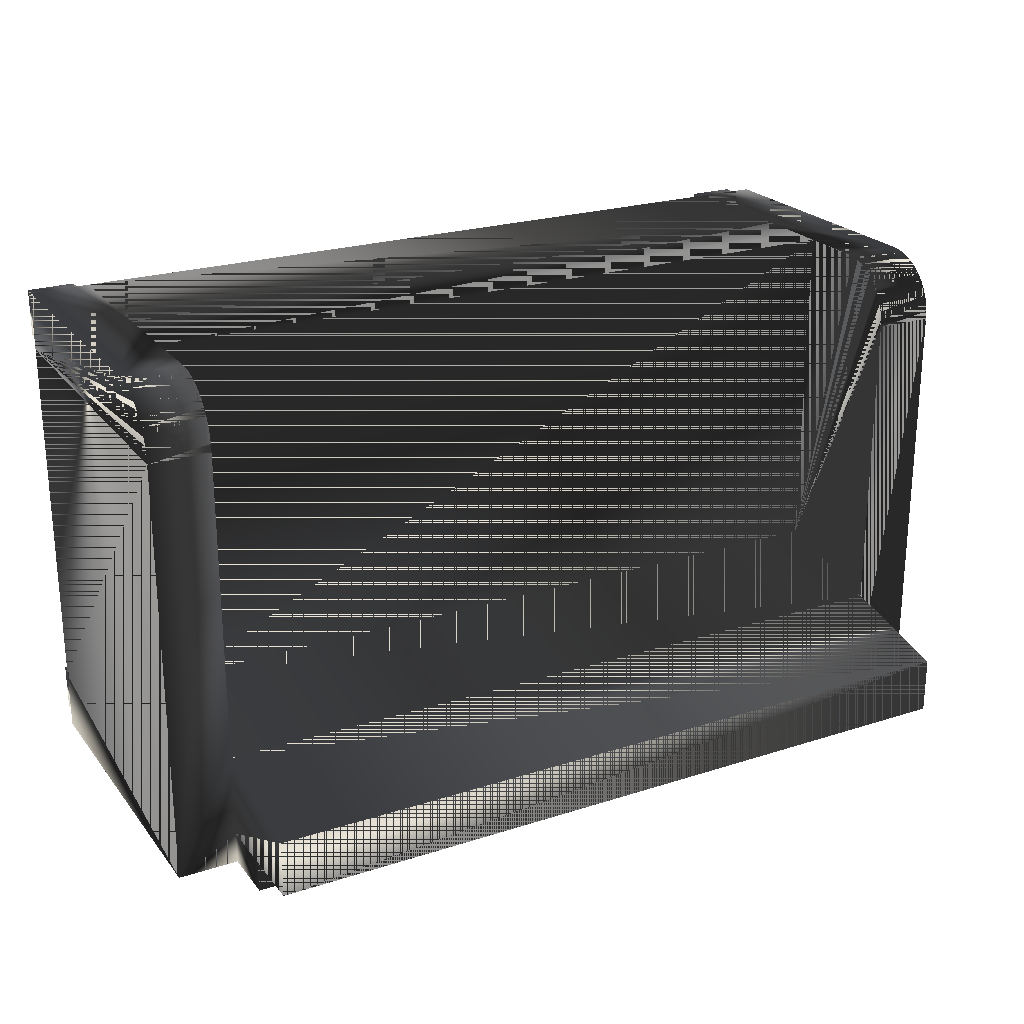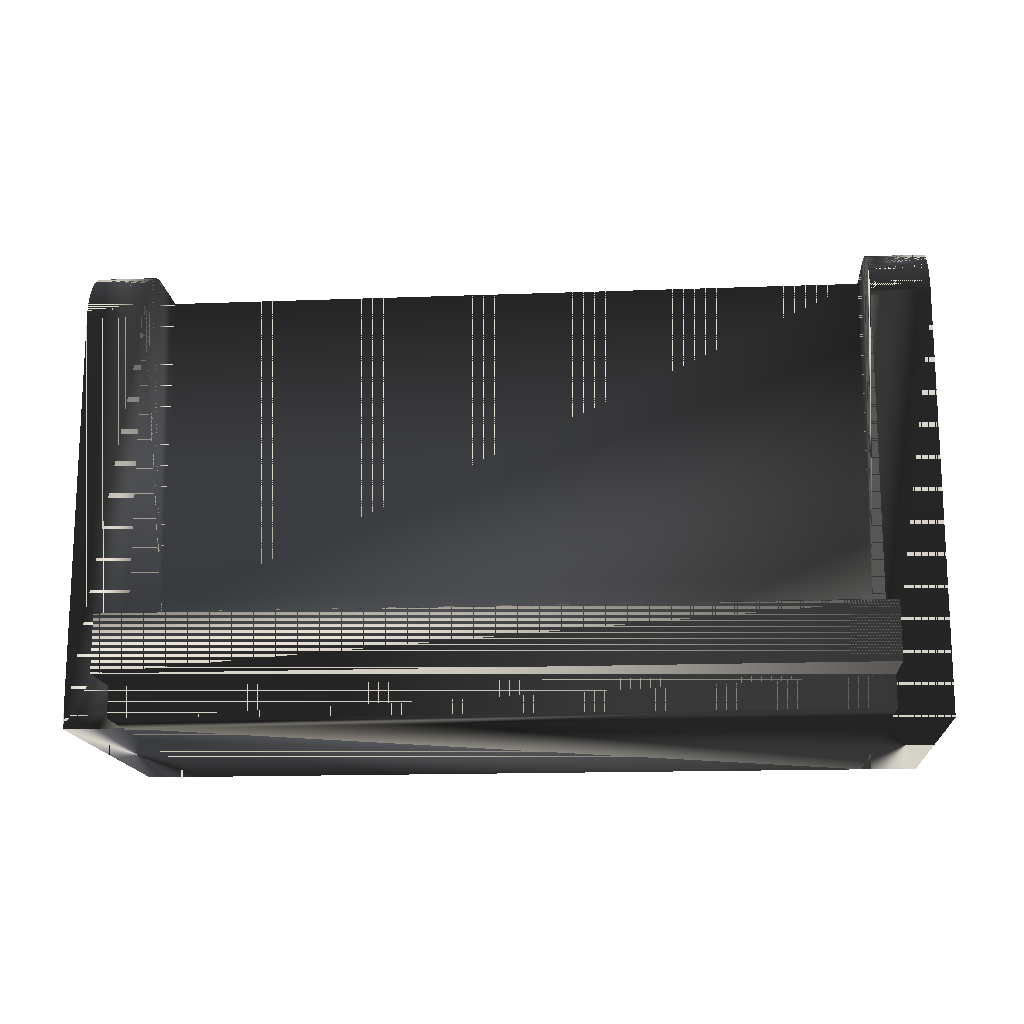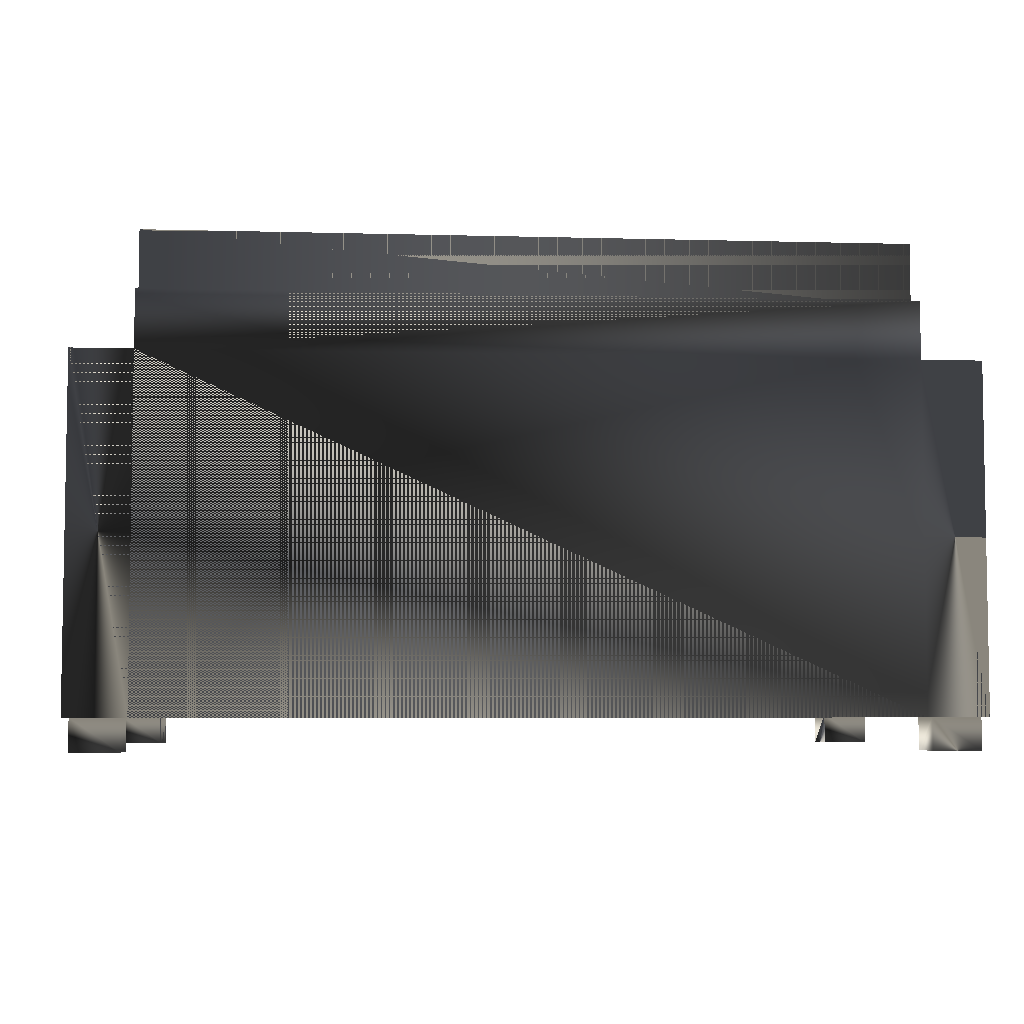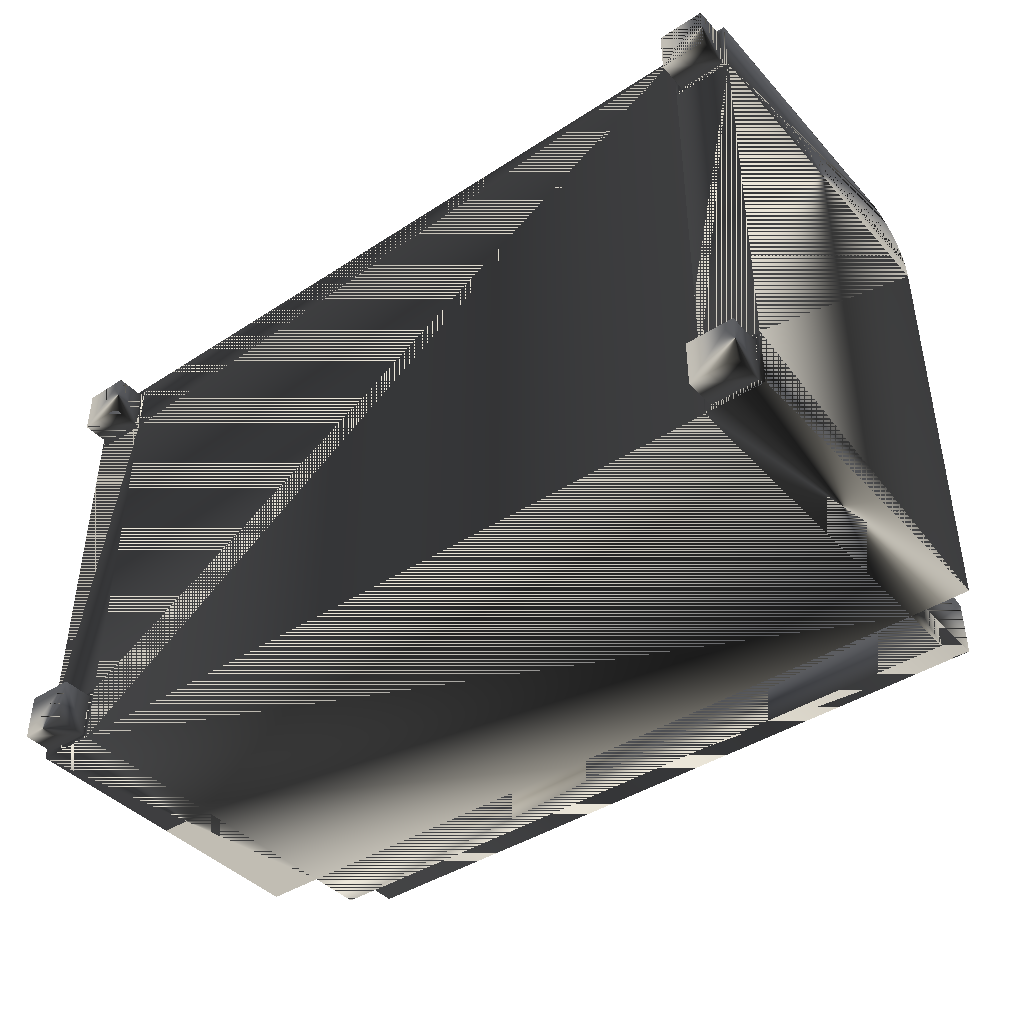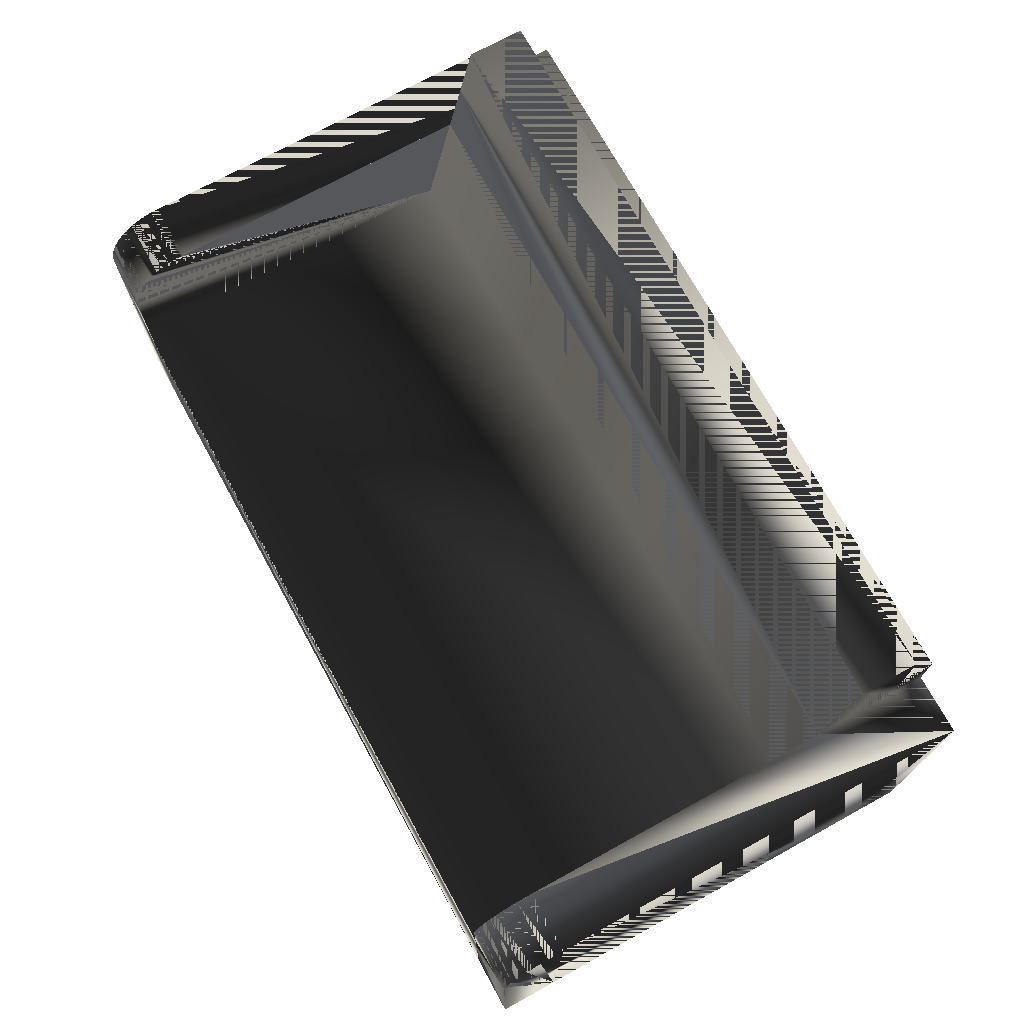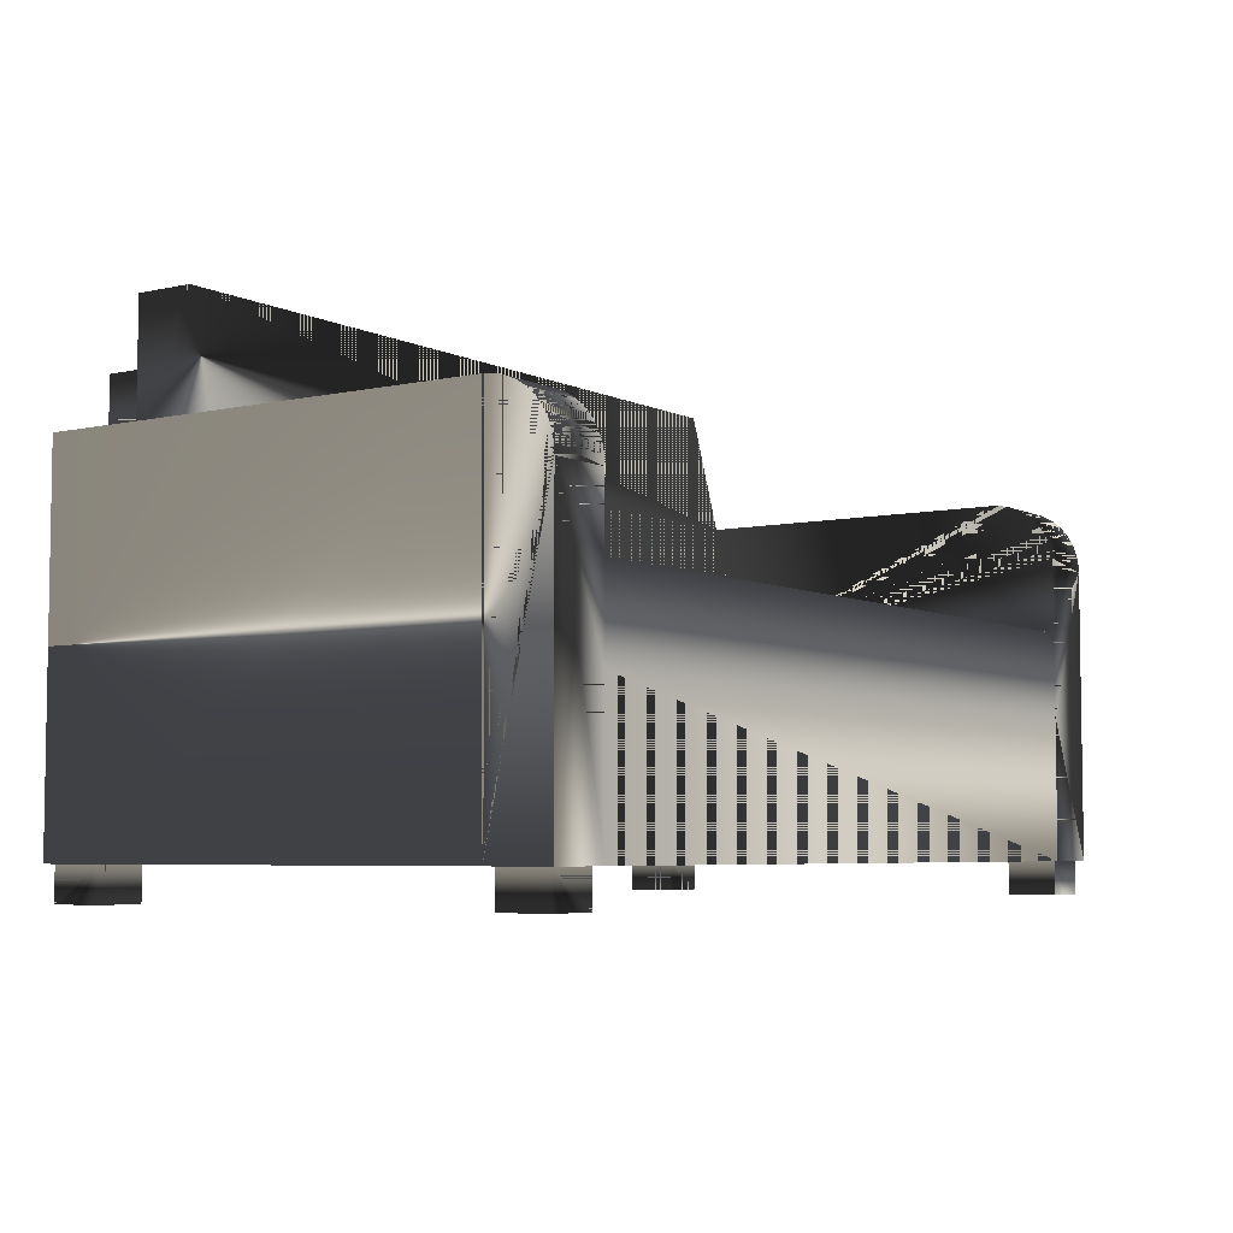
<metadata>
{"format":"obj","ext":"obj","renderer":"f3d","projection":"perspective","resolution":1024,"background":"white","views":[{"elev":23.5,"azim":-28.4,"up":"+Y"},{"elev":-15.4,"azim":4.6,"up":"+Y"},{"elev":-5.4,"azim":-4.8,"up":"+Z"},{"elev":-41.7,"azim":-141.8,"up":"+Y"},{"elev":72.4,"azim":-118.8,"up":"+Z"},{"elev":-5.4,"azim":124.5,"up":"+Z"}]}
</metadata>
<code>
v 0.3354 0.2135 0.1466
v 0.3895 0.2202 0.1433
v 0.3895 0.2135 0.1466
v 0.3354 0.2202 0.1433
v 0.3354 0.2064 0.1489
v 0.3354 -0.06424 0.03695
v 0.3895 0.2265 0.1392
v 0.3895 0.2064 0.1489
v 0.3354 0.2265 0.1392
v 0.3354 0.1991 0.1503
v 0.3354 0.2321 0.1343
v 0.3895 0.2321 0.1343
v 0.3895 0.1991 0.1503
v 0.3354 0.1916 0.1507
v 0.3354 0.237 0.1287
v 0.3895 0.237 0.1287
v 0.3895 0.1916 0.1507
v 0.3354 -0.09048 0.1507
v 0.3354 0.2411 0.1224
v 0.3895 0.2411 0.1224
v 0.3354 0.1944 -0.1563
v 0.3895 -0.141 -0.1563
v 0.3895 0.1944 -0.1563
v 0.3354 -0.195 0.1507
v 0.3354 -0.1666 0.1507
v -0.3354 -0.06424 0.03695
v 0.3354 -0.141 -0.1563
v 0.3354 0.2444 0.1157
v 0.3895 0.2444 0.1157
v 0.3838 0.2001 -0.1563
v 0.3895 -0.195 0.1507
v 0.3354 -0.1154 0.2587
v -0.3354 -0.09048 0.1507
v 0.3354 0.2485 0.03695
v 0.3354 0.2467 0.1086
v 0.3895 0.2467 0.1086
v -0.3354 0.2485 -0.1563
v 0.3838 -0.1467 -0.1563
v 0.3838 0.2428 -0.1563
v 0.3411 0.2001 -0.1563
v 0.3895 -0.195 -0.1563
v 0.3354 -0.1666 0.2018
v 0.3354 -0.195 -0.1563
v 0.3354 -0.1666 0.2587
v -0.3354 0.1916 0.1507
v -0.3354 -0.06424 -0.1563
v -0.3354 0.2485 0.03695
v 0.3354 0.2481 0.1013
v 0.3354 0.2485 -0.03412
v 0.3354 0.2485 -0.1563
v 0.3895 0.2481 0.1013
v 0.3411 -0.1467 -0.1563
v 0.3895 0.2485 -0.1563
v 0.3838 0.2001 -0.1848
v 0.3838 -0.1893 -0.1563
v 0.3354 -0.195 0.2018
v -0.3354 -0.195 0.1507
v -0.3354 -0.1666 0.2587
v -0.3354 -0.1154 0.2587
v 0.3411 -0.1893 -0.1563
v -0.3354 0.1991 0.1503
v -0.3894 -0.195 0.1507
v -0.3354 -0.141 -0.1563
v -0.3354 0.1944 -0.1563
v -0.3354 0.2481 0.1013
v 0.3354 0.2485 0.09381
v 0.3895 0.2485 0.09381
v -0.3354 -0.195 -0.1563
v 0.3411 -0.1467 -0.1848
v 0.3838 0.2428 -0.1848
v 0.3411 0.2001 -0.1848
v 0.3411 0.2428 -0.1563
v 0.3838 -0.1893 -0.1848
v -0.3354 -0.195 0.2018
v -0.3354 -0.1666 0.1507
v -0.3354 0.2064 0.1489
v -0.3894 0.1916 0.1507
v -0.3894 0.1944 -0.1563
v -0.3354 0.2485 0.09381
v -0.3354 0.2467 0.1086
v -0.3354 0.2485 -0.03412
v 0.3838 -0.1467 -0.1848
v 0.3411 0.2428 -0.1848
v -0.3354 -0.1666 0.2018
v -0.3354 0.2135 0.1466
v -0.3894 0.1991 0.1503
v -0.3894 -0.141 -0.1563
v -0.3411 -0.1467 -0.1563
v -0.3411 0.2428 -0.1563
v -0.3411 0.2001 -0.1563
v -0.3894 0.2485 0.09381
v -0.3354 0.2444 0.1157
v -0.3894 0.2481 0.1013
v -0.3894 0.2485 -0.1563
v 0.3411 -0.1893 -0.1848
v -0.3894 -0.195 -0.1563
v -0.3354 0.2202 0.1433
v -0.3894 0.2064 0.1489
v -0.3411 -0.1893 -0.1563
v -0.3838 0.2001 -0.1563
v -0.3354 0.2411 0.1224
v -0.3894 0.2467 0.1086
v -0.3354 0.2265 0.1392
v -0.3894 0.2135 0.1466
v -0.3838 -0.1893 -0.1563
v -0.3838 -0.1467 -0.1563
v -0.3411 -0.1893 -0.1848
v -0.3838 0.2428 -0.1563
v -0.3411 0.2001 -0.1848
v -0.3354 0.237 0.1287
v -0.3894 0.2444 0.1157
v -0.3354 0.2321 0.1343
v -0.3894 0.2202 0.1433
v -0.3838 -0.1467 -0.1848
v -0.3411 -0.1467 -0.1848
v -0.3838 0.2428 -0.1848
v -0.3411 0.2428 -0.1848
v -0.3838 0.2001 -0.1848
v -0.3894 0.2411 0.1224
v -0.3894 0.2265 0.1392
v -0.3838 -0.1893 -0.1848
v -0.3894 0.237 0.1287
v -0.3894 0.2321 0.1343
f 1 2 3
f 2 1 4
f 3 5 1
f 6 4 1
f 4 7 2
f 5 3 8
f 6 1 5
f 6 9 4
f 7 4 9
f 8 10 5
f 6 5 10
f 6 11 9
f 9 12 7
f 10 8 13
f 6 10 14
f 6 15 11
f 12 9 11
f 12 15 16
f 14 13 17
f 13 14 10
f 6 14 18
f 6 19 15
f 15 12 11
f 16 19 20
f 19 16 15
f 21 22 23
f 17 24 14
f 14 25 18
f 18 26 6
f 27 6 18
f 18 6 27
f 6 28 19
f 20 28 29
f 28 20 19
f 22 21 27
f 23 30 21
f 24 17 31
f 14 24 25
f 25 32 18
f 27 18 25
f 25 18 27
f 26 18 33
f 26 34 6
f 21 6 27
f 27 6 21
f 6 35 28
f 29 35 36
f 35 29 28
f 21 37 27
f 38 22 27
f 30 23 39
f 21 30 40
f 22 38 41
f 41 24 31
f 24 42 25
f 43 25 24
f 24 25 43
f 32 25 44
f 33 18 32
f 27 25 43
f 43 25 27
f 45 26 33
f 33 46 26
f 26 46 33
f 34 26 47
f 34 48 6
f 6 49 34
f 34 49 6
f 50 6 21
f 21 6 50
f 6 48 35
f 36 48 51
f 48 36 35
f 37 21 50
f 27 37 43
f 38 27 52
f 53 39 23
f 39 54 30
f 54 40 30
f 21 40 50
f 55 41 38
f 24 41 43
f 42 24 56
f 44 25 42
f 43 57 24
f 58 32 44
f 33 32 59
f 43 60 27
f 61 26 45
f 33 62 45
f 46 33 63
f 63 33 46
f 64 26 46
f 46 26 64
f 65 47 26
f 37 47 26
f 26 47 37
f 47 49 34
f 48 34 66
f 49 6 50
f 50 6 49
f 49 67 34
f 51 66 67
f 66 51 48
f 49 37 50
f 43 37 68
f 52 27 60
f 69 38 52
f 39 53 50
f 54 39 70
f 40 54 71
f 72 50 40
f 41 55 43
f 38 73 55
f 24 57 56
f 74 42 56
f 42 58 44
f 57 43 68
f 32 58 59
f 59 75 33
f 43 55 60
f 76 26 61
f 77 61 45
f 75 62 33
f 45 62 77
f 63 33 75
f 75 33 63
f 68 46 63
f 46 78 63
f 37 26 64
f 64 26 37
f 68 64 46
f 78 46 64
f 47 65 79
f 65 26 80
f 47 37 81
f 81 37 47
f 49 47 81
f 34 67 66
f 50 67 49
f 67 50 53
f 37 49 81
f 68 37 64
f 60 69 52
f 38 69 82
f 39 50 72
f 39 83 70
f 83 54 70
f 54 83 71
f 83 40 71
f 40 83 72
f 73 38 82
f 73 60 55
f 56 57 74
f 42 74 84
f 58 42 84
f 68 62 57
f 68 75 57
f 57 75 68
f 75 59 58
f 85 26 76
f 86 76 61
f 61 77 86
f 62 75 57
f 87 77 62
f 63 75 68
f 68 75 63
f 63 88 68
f 63 78 87
f 37 89 64
f 64 90 78
f 65 91 79
f 91 47 79
f 80 26 92
f 80 93 65
f 81 94 37
f 91 81 47
f 69 60 95
f 69 73 82
f 83 39 72
f 60 73 95
f 75 74 57
f 74 75 84
f 75 58 84
f 62 68 96
f 97 26 85
f 98 85 76
f 76 86 98
f 78 86 77
f 78 77 87
f 87 62 96
f 88 63 87
f 99 68 88
f 89 37 94
f 90 64 89
f 78 90 100
f 91 65 93
f 92 26 101
f 92 102 80
f 93 80 102
f 94 81 91
f 73 69 95
f 68 99 96
f 103 26 97
f 104 97 85
f 85 98 104
f 78 98 86
f 96 105 87
f 88 87 106
f 88 107 99
f 89 94 108
f 89 109 90
f 109 100 90
f 78 100 94
f 93 94 91
f 101 26 110
f 101 111 92
f 102 92 111
f 78 93 102
f 96 99 105
f 112 26 103
f 113 103 97
f 97 104 113
f 78 104 98
f 106 87 105
f 114 88 106
f 107 88 115
f 107 105 99
f 108 94 100
f 116 89 108
f 109 89 117
f 100 109 118
f 94 93 78
f 110 26 112
f 110 119 101
f 111 101 119
f 78 102 111
f 120 112 103
f 103 113 120
f 78 113 104
f 105 114 106
f 88 114 115
f 114 107 115
f 105 107 121
f 100 116 108
f 89 116 117
f 116 109 117
f 109 116 118
f 116 100 118
f 112 122 110
f 119 110 122
f 78 111 119
f 112 120 123
f 78 120 113
f 114 105 121
f 107 114 121
f 122 112 123
f 78 119 122
f 78 123 120
f 78 122 123
f 3 2 1
f 4 1 2
f 3 23 2
f 1 5 3
f 1 4 6
f 2 7 4
f 2 23 7
f 8 23 3
f 8 3 5
f 5 1 6
f 4 9 6
f 9 4 7
f 7 23 12
f 13 23 8
f 5 10 8
f 10 5 6
f 9 11 6
f 7 12 9
f 12 23 16
f 17 23 13
f 13 8 10
f 14 10 6
f 11 15 6
f 11 9 12
f 16 23 20
f 16 15 12
f 22 23 17
f 17 13 14
f 10 14 13
f 18 14 6
f 15 19 6
f 11 12 15
f 20 23 29
f 20 19 16
f 15 16 19
f 23 22 21
f 31 22 17
f 14 24 17
f 18 25 14
f 19 28 6
f 29 23 36
f 29 28 20
f 19 20 28
f 27 21 22
f 21 30 23
f 41 22 31
f 31 17 24
f 25 24 14
f 18 32 25
f 28 35 6
f 36 23 51
f 36 35 29
f 28 29 35
f 27 37 21
f 27 22 38
f 39 23 30
f 40 30 21
f 41 38 22
f 31 24 41
f 25 42 24
f 44 25 32
f 33 26 45
f 6 48 34
f 35 48 6
f 51 23 67
f 51 48 36
f 35 36 48
f 50 21 37
f 43 37 27
f 52 27 38
f 23 39 53
f 50 40 21
f 38 41 55
f 43 41 24
f 56 24 42
f 42 25 44
f 24 57 43
f 44 32 58
f 27 60 43
f 45 26 61
f 45 62 33
f 26 47 65
f 66 34 48
f 34 67 49
f 53 67 23
f 67 66 51
f 48 51 66
f 68 37 43
f 60 27 52
f 50 53 39
f 40 50 72
f 43 55 41
f 56 57 24
f 56 42 74
f 44 58 42
f 68 43 57
f 59 58 32
f 33 75 59
f 60 55 43
f 61 26 76
f 45 61 77
f 33 62 75
f 77 62 45
f 63 46 68
f 63 78 46
f 46 64 68
f 64 46 78
f 79 65 47
f 80 26 65
f 66 67 34
f 49 67 50
f 53 50 67
f 64 37 68
f 72 50 39
f 74 57 56
f 84 74 42
f 84 42 58
f 57 62 68
f 58 59 75
f 76 26 85
f 61 76 86
f 86 77 61
f 57 75 62
f 62 77 87
f 68 88 63
f 87 78 63
f 64 89 37
f 78 90 64
f 79 91 65
f 79 47 91
f 92 26 80
f 65 93 80
f 37 94 81
f 47 81 91
f 57 74 75
f 84 75 74
f 84 58 75
f 96 68 62
f 85 26 97
f 76 85 98
f 98 86 76
f 77 86 78
f 87 77 78
f 96 62 87
f 87 63 88
f 88 68 99
f 94 37 89
f 89 64 90
f 100 90 78
f 93 65 91
f 101 26 92
f 80 102 92
f 102 80 93
f 91 81 94
f 96 99 68
f 97 26 103
f 85 97 104
f 104 98 85
f 86 98 78
f 87 105 96
f 106 87 88
f 108 94 89
f 94 100 78
f 91 94 93
f 110 26 101
f 92 111 101
f 111 92 102
f 102 93 78
f 105 99 96
f 103 26 112
f 97 103 113
f 113 104 97
f 98 104 78
f 105 87 106
f 100 94 108
f 78 93 94
f 112 26 110
f 101 119 110
f 119 101 111
f 111 102 78
f 103 112 120
f 120 113 103
f 104 113 78
f 110 122 112
f 122 110 119
f 119 111 78
f 123 120 112
f 113 120 78
f 123 112 122
f 122 119 78
f 120 123 78
f 123 122 78
f 2 23 3
f 7 23 2
f 3 23 8
f 12 23 7
f 8 23 13
f 16 23 12
f 13 23 17
f 20 23 16
f 17 23 22
f 29 23 20
f 17 22 31
f 36 23 29
f 31 22 41
f 51 23 36
f 67 23 51
f 23 67 53
f 6 26 18
f 33 18 26
f 32 18 33
f 59 32 33
f 6 34 26
f 47 26 34
f 30 54 39
f 30 40 54
f 52 38 69
f 70 39 54
f 71 54 40
f 55 73 38
f 52 69 60
f 82 69 38
f 70 83 39
f 70 54 83
f 71 83 54
f 71 40 83
f 72 83 40
f 82 38 73
f 55 60 73
f 95 60 69
f 82 73 69
f 72 39 83
f 95 73 60
f 95 69 73
f 99 107 88
f 90 109 89
f 90 100 109
f 106 88 114
f 115 88 107
f 99 105 107
f 108 89 116
f 117 89 109
f 118 109 100
f 106 114 105
f 115 114 88
f 115 107 114
f 121 107 105
f 108 116 100
f 117 116 89
f 117 109 116
f 118 116 109
f 118 100 116
f 121 105 114
f 121 114 107
f 34 49 47
f 81 47 49
f 50 37 49
f 81 49 37

</code>
